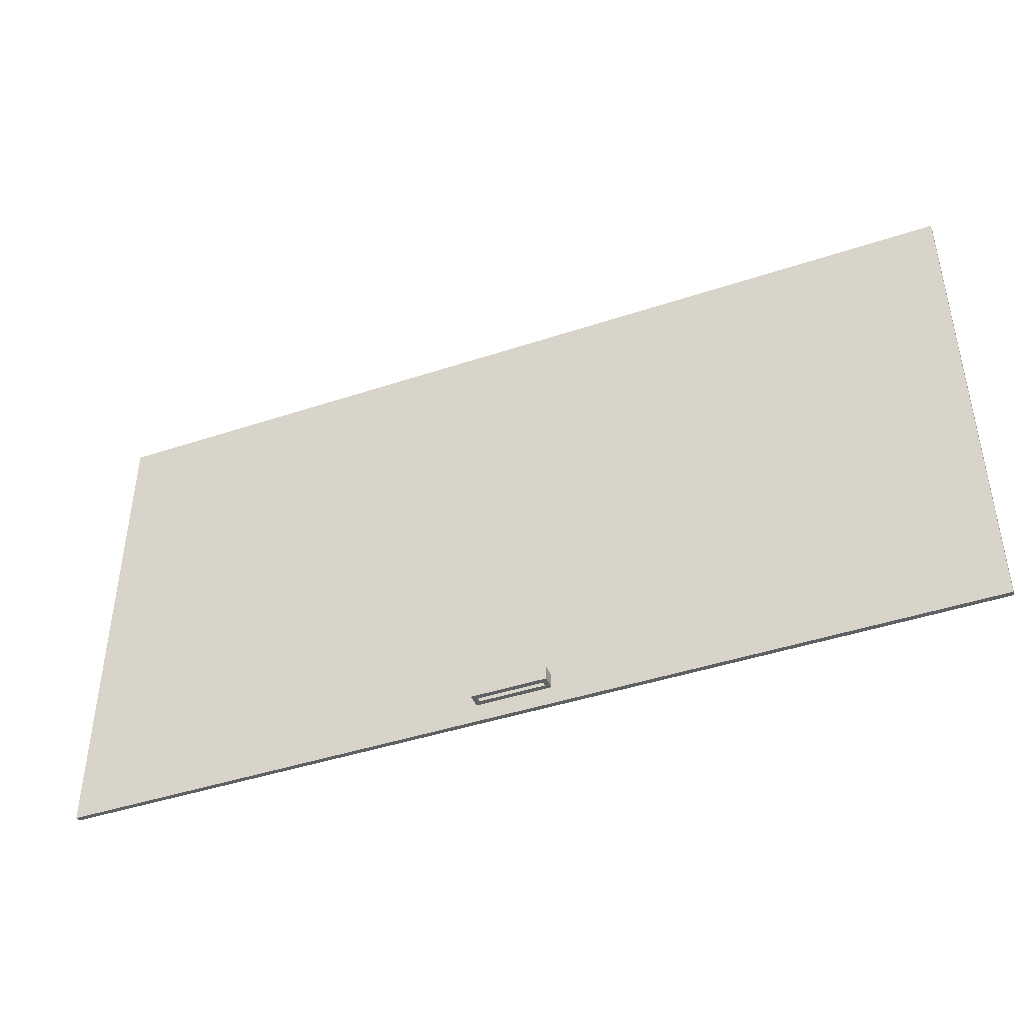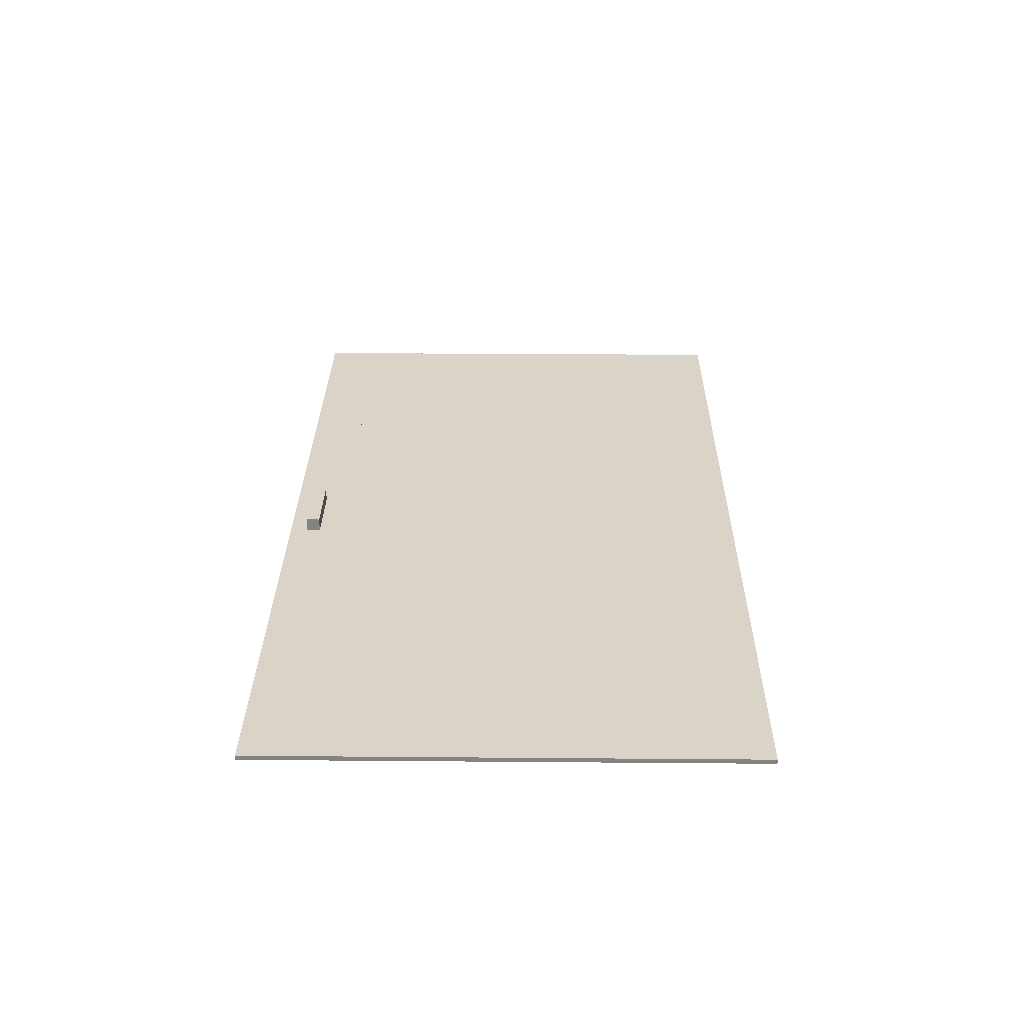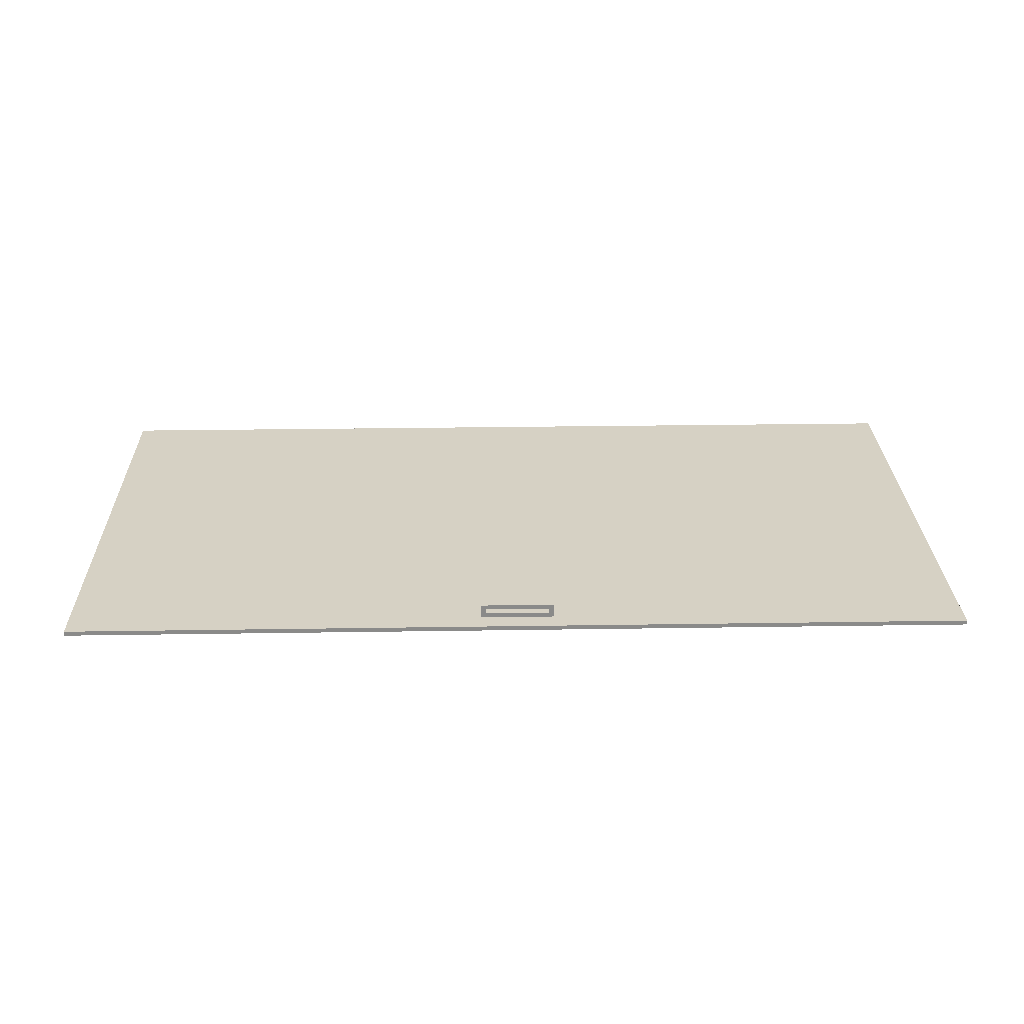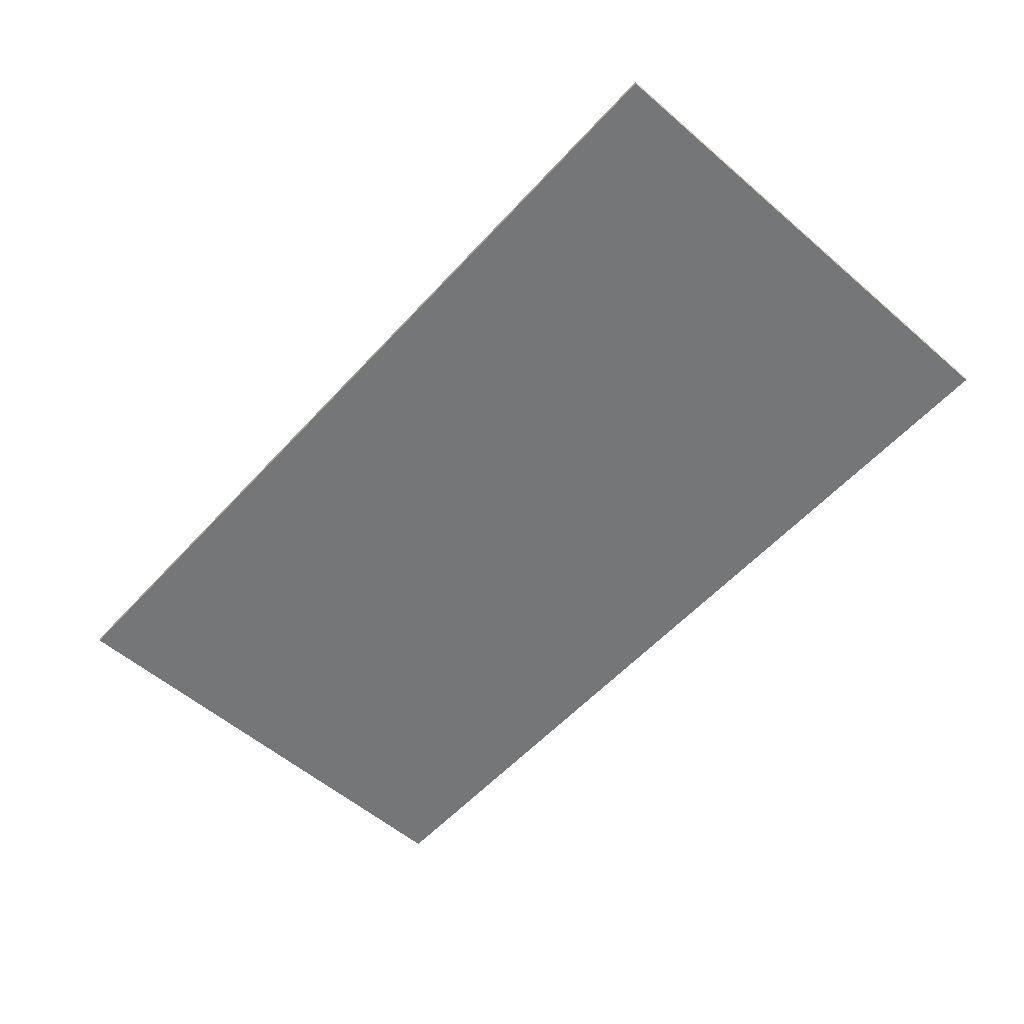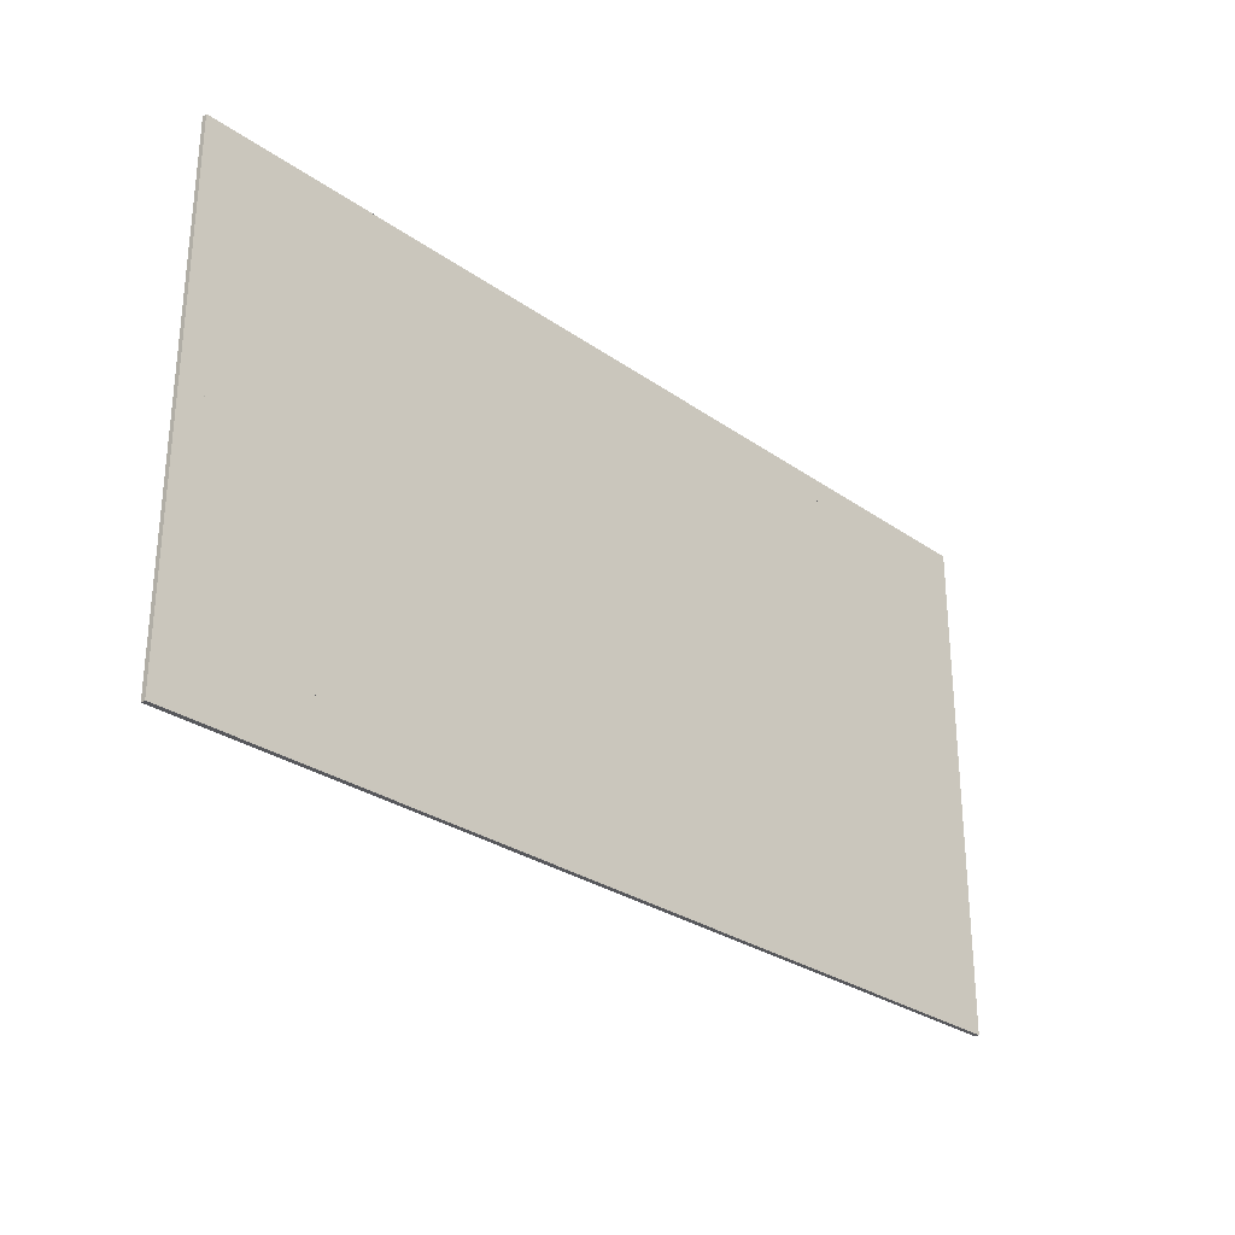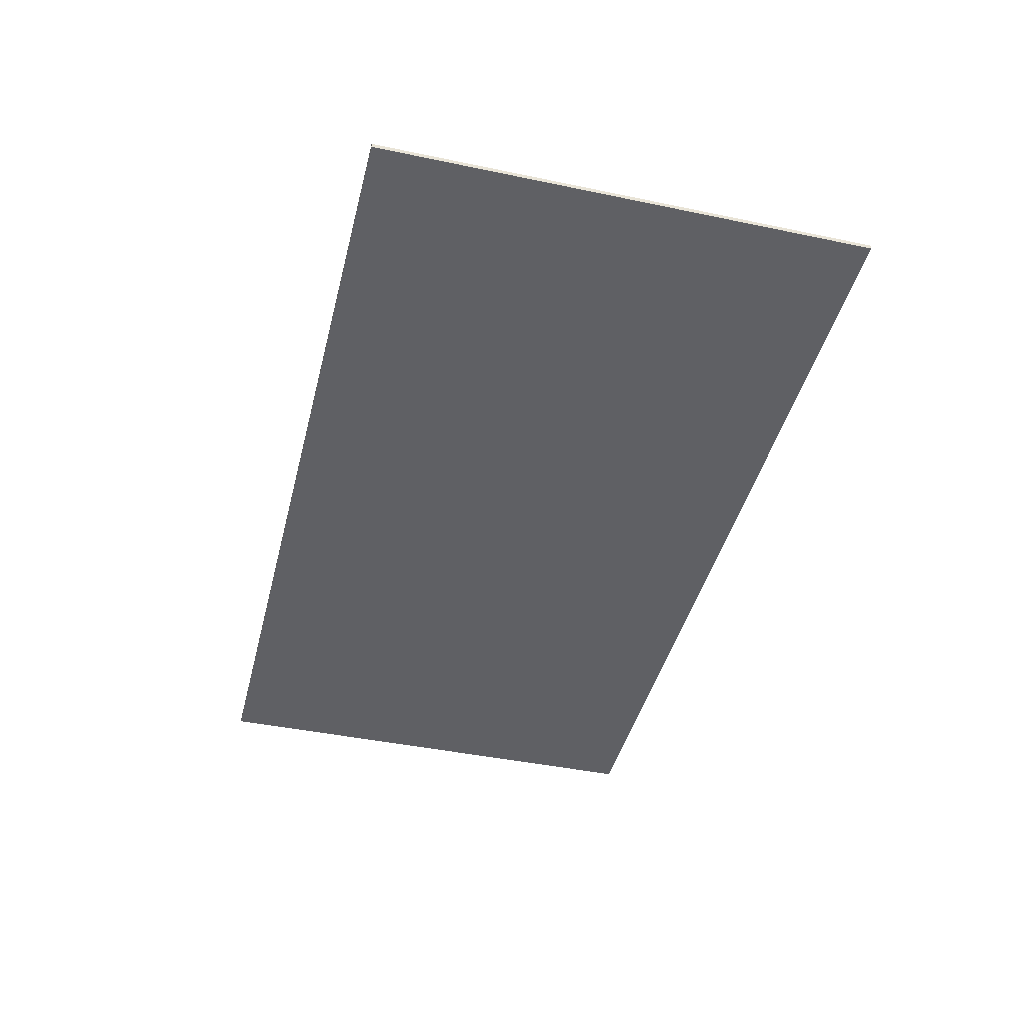
<metadata>
{"format":"obj","ext":"obj","renderer":"f3d","projection":"perspective","resolution":1024,"background":"white","views":[{"elev":-43.3,"azim":21.5,"up":"+Y"},{"elev":28.7,"azim":90.7,"up":"+Z"},{"elev":26.8,"azim":-1.4,"up":"+Z"},{"elev":-56.7,"azim":48.2,"up":"+Z"},{"elev":-28.8,"azim":133.7,"up":"+Y"},{"elev":-43.2,"azim":-103.9,"up":"+Z"}]}
</metadata>
<code>
g Mesh1 Model
v 0.99 -0.04 -0.03
v 0.08 0 -0.03
v -0.99 -0.04 -0.03
f 1 2 3
v 0.94 0.08 -0.03
f 2 1 4
f 3 2 1
v -0.08 0 -0.03
f 5 3 2
v -0.94 0.08 -0.03
f 6 3 5
v -0.99 1.03 -0.03
f 3 6 7
f 7 6 3
v -0.94 0.98 -0.03
f 7 6 8
f 8 6 7
v -0.94 0.08 -0.04
f 9 8 6
v -0.94 0.98 -0.04
f 8 9 10
f 6 8 9
f 8 6 4
f 4 6 8
v -0.08 0.03 -0.03
f 6 11 4
f 6 5 11
f 5 3 6
f 2 3 5
v -0.07 0 -0.02
f 12 5 2
v -0.08 0 -1.128e-17
f 5 12 13
f 13 12 5
v -0.07 0 -0.01
f 14 13 12
v 0.08 0 -1.128e-17
f 13 14 15
f 15 14 13
v 0.07 0 -0.01
f 15 14 16
f 16 14 15
v -0.07 0.02 -0.01
f 17 16 14
v 0.07 0.02 -0.01
f 16 17 18
f 14 16 17
f 18 17 16
v 0.07 0.02 -0.02
f 17 19 18
v -0.07 0.02 -0.02
f 19 17 20
f 20 17 19
f 17 12 20
f 12 17 14
f 14 17 12
f 20 12 17
f 12 19 20
v 0.07 0 -0.02
f 19 12 21
f 21 12 19
f 12 2 21
f 2 5 12
v 0.08 0.03 -0.03
f 22 5 2
f 2 5 22
f 11 5 22
f 11 5 6
f 13 11 5
v -0.08 0.03 -1.128e-17
f 11 13 23
f 23 13 11
v 0.08 0.03 -1.128e-17
f 13 24 23
f 24 13 15
f 15 13 24
f 23 24 13
f 24 11 23
f 11 24 22
f 23 11 24
f 22 24 11
f 24 2 22
f 2 24 15
f 15 24 2
f 22 2 24
f 2 4 22
f 4 1 2
v 0.99 1.03 -0.03
f 4 1 25
f 25 1 4
v 0.99 -0.04 -0.04
f 26 25 1
v 0.99 1.03 -0.04
f 25 26 27
f 1 25 26
f 27 26 25
v 0.94 0.08 -0.04
f 26 28 27
f 28 26 9
f 27 28 26
v 0.94 0.98 -0.04
f 27 28 29
f 29 28 27
f 4 29 28
v 0.94 0.98 -0.03
f 29 4 30
f 30 4 29
f 4 25 30
f 30 25 4
f 30 25 8
f 8 25 30
f 7 8 25
f 25 8 7
v -0.99 1.03 -0.04
f 25 31 7
f 31 25 27
f 7 31 25
f 31 3 7
v -0.99 -0.04 -0.04
f 3 31 32
f 7 3 31
f 32 31 3
f 9 32 31
f 32 9 26
f 26 9 32
f 9 26 28
f 28 9 4
f 4 9 28
f 30 9 4
f 9 30 10
f 4 9 30
f 4 9 6
f 6 9 4
f 4 11 6
f 22 4 11
f 22 4 2
f 11 4 22
f 22 5 11
f 5 11 13
f 10 30 9
f 30 10 29
f 29 10 30
f 10 31 29
f 9 31 10
f 31 32 9
f 10 31 9
f 29 31 10
f 27 29 31
f 31 29 27
f 27 25 31
f 29 9 10
f 10 9 29
f 10 9 8
f 30 8 10
f 8 4 30
f 30 4 8
f 10 8 30
f 29 28 9
f 28 29 4
f 9 28 29
f 26 3 32
f 3 26 1
f 32 3 26
f 1 26 3
f 15 16 2
f 2 16 15
f 21 2 16
f 21 2 12
f 16 2 21
f 16 19 21
f 19 16 18
f 18 16 19
f 21 19 16
f 18 19 17
f 20 19 12
f 12 13 14
g Mesh2 Model
l 7 3
l 25 7
l 1 25
l 3 1
l 3 32
l 31 32
l 27 31
l 26 27
l 32 26
l 1 26
l 25 27
l 7 31
g Mesh3 Model
l 5 2
l 5 11
l 5 13
l 5 22
l 2 22
l 2 15
l 13 15
l 13 23
l 24 23
l 15 24
l 22 24
l 22 11
l 11 23
g Mesh4 Model
l 21 16
l 12 21
l 14 12
l 16 14
l 16 18
l 19 18
l 20 19
l 17 20
l 18 17
l 14 17
l 12 20
l 21 19
g Mesh5 Model
l 6 8
l 4 6
l 4 28
l 8 4
l 8 30
l 8 10
l 10 29
l 30 10
l 30 29
l 4 30
l 9 4
l 28 9
l 29 28
l 29 9
l 6 9
l 10 9

</code>
